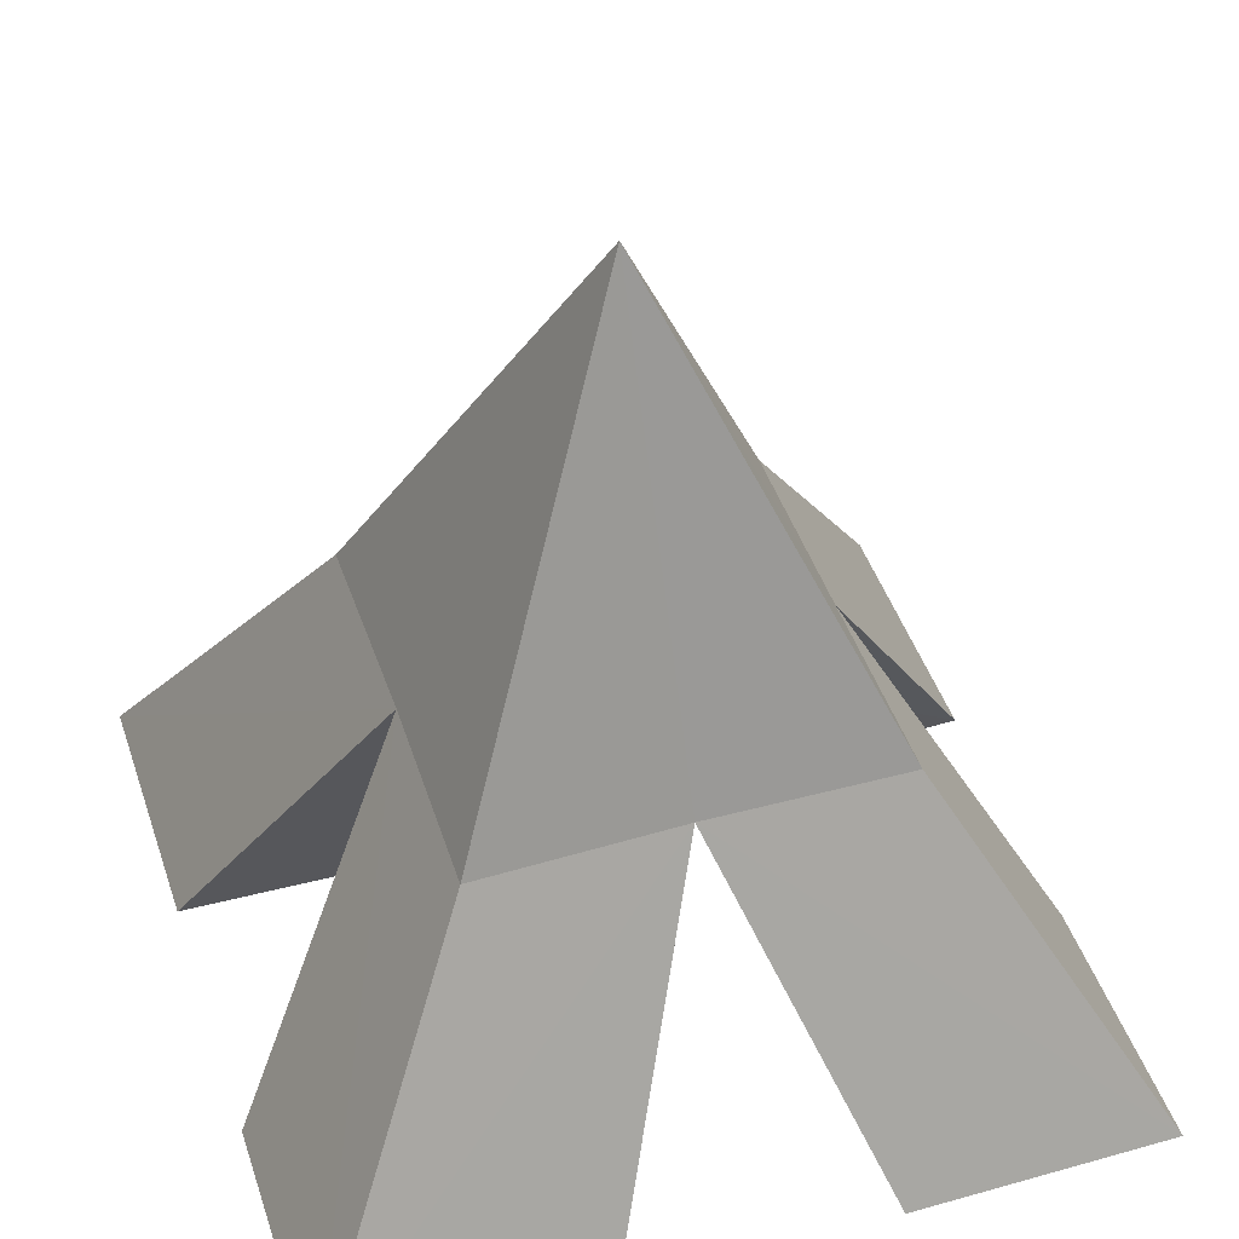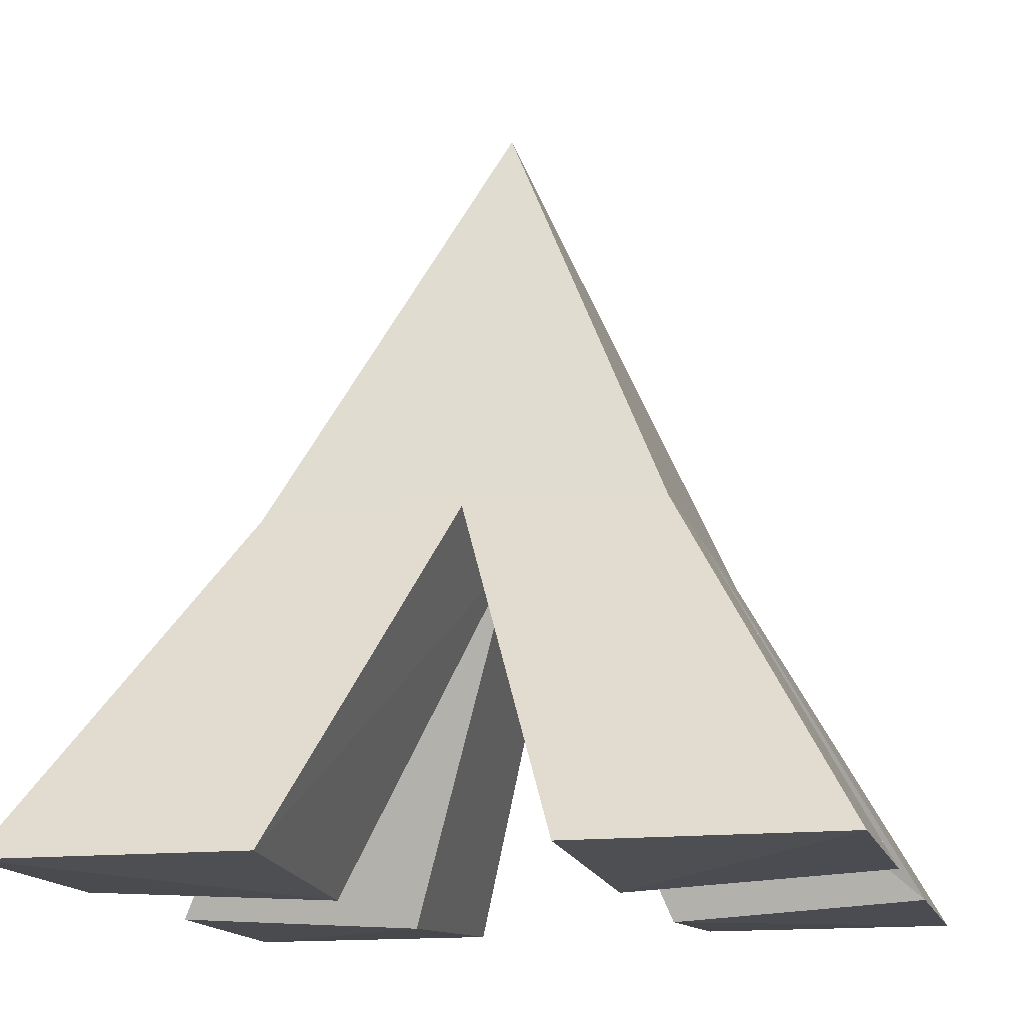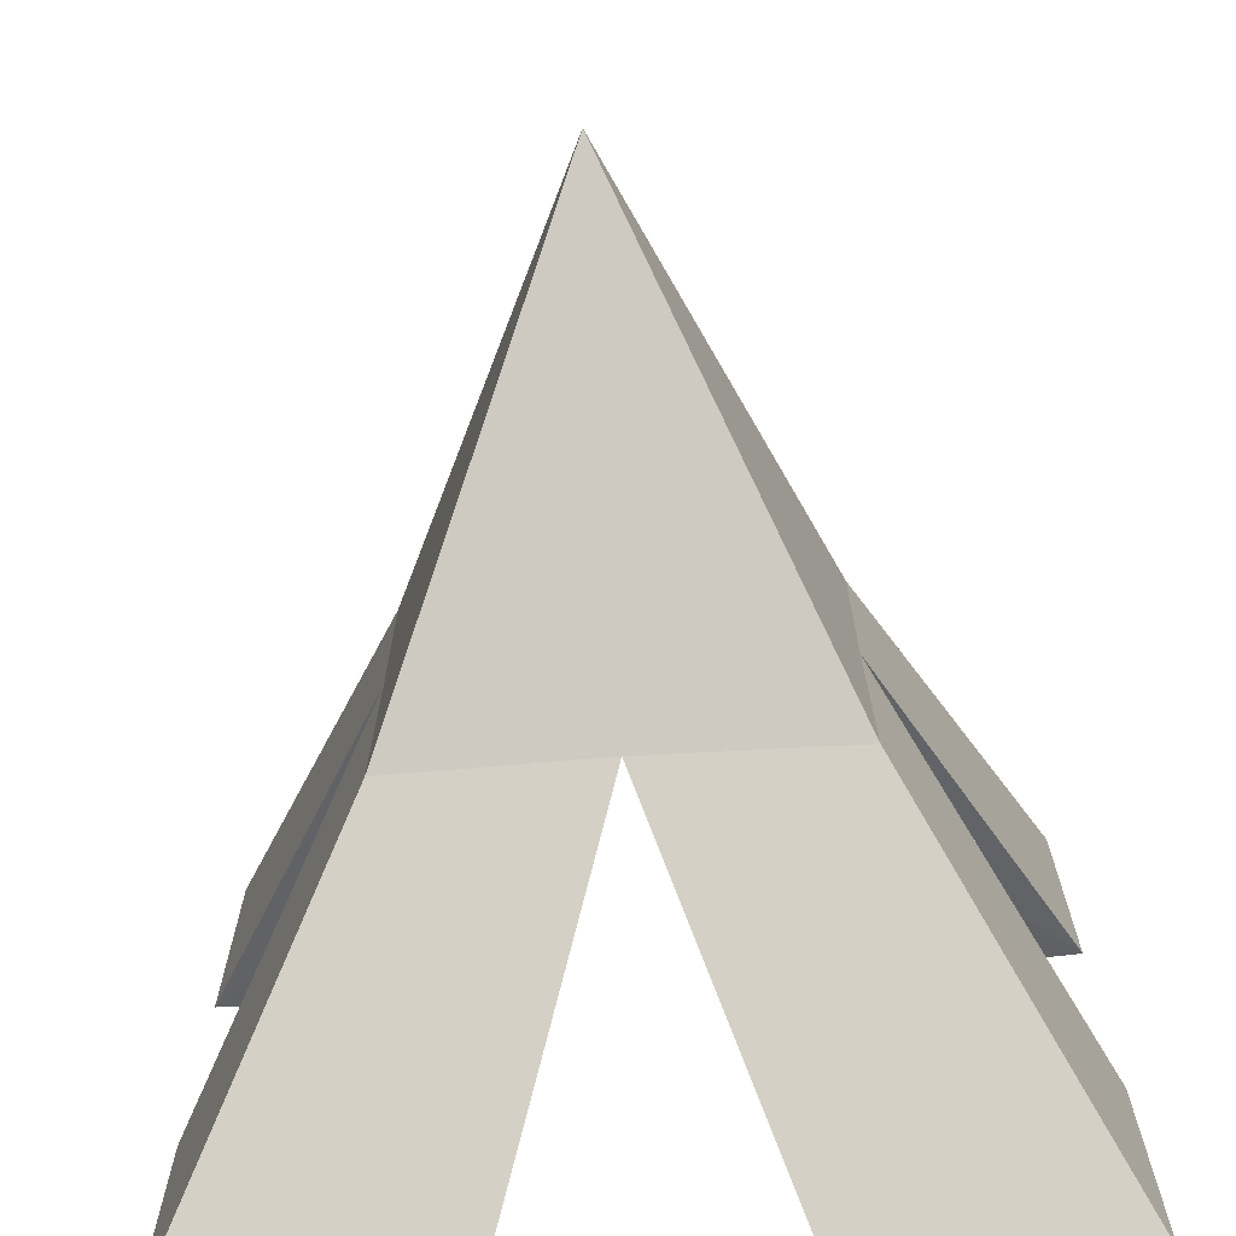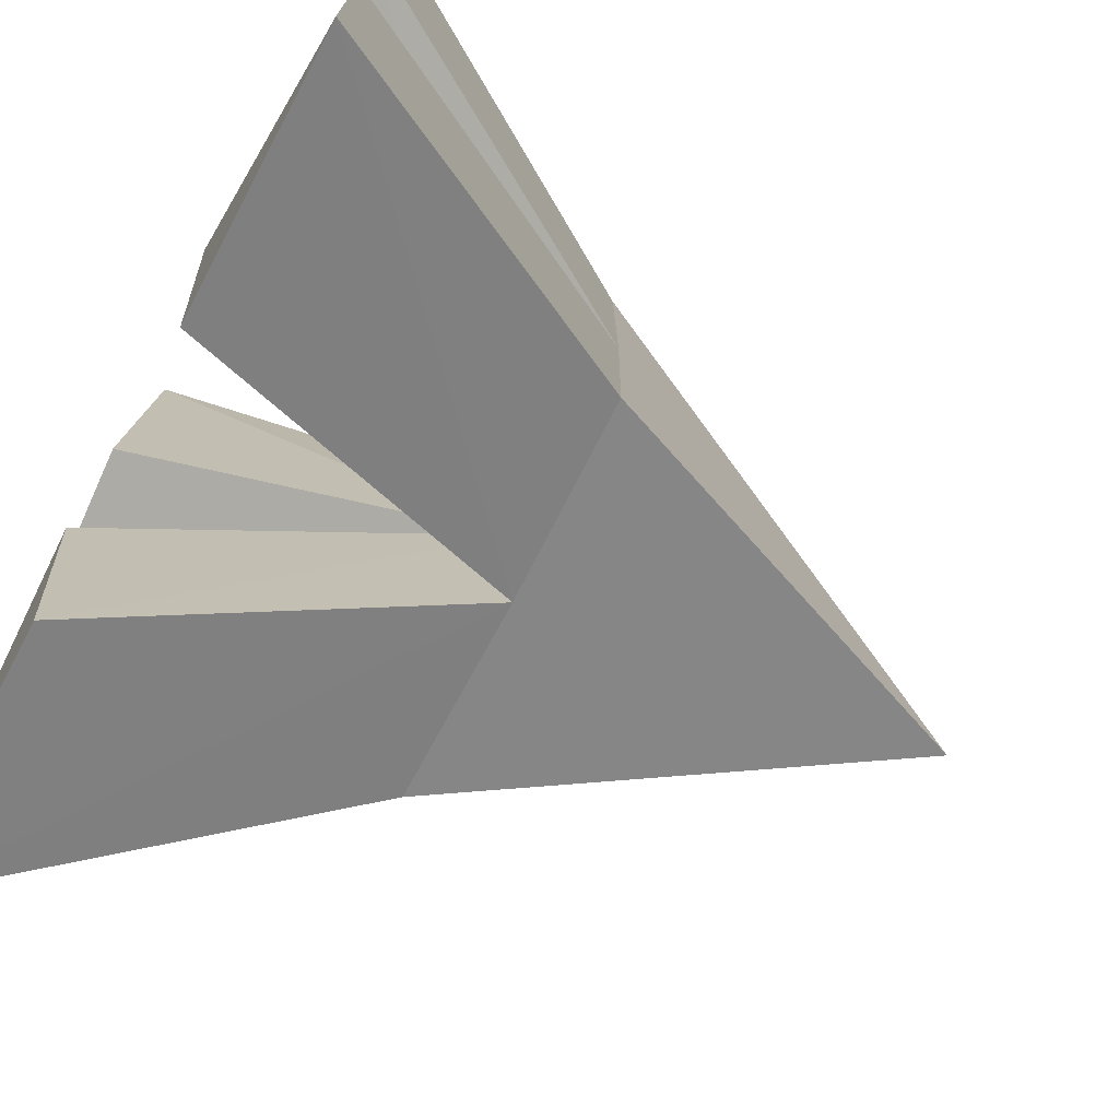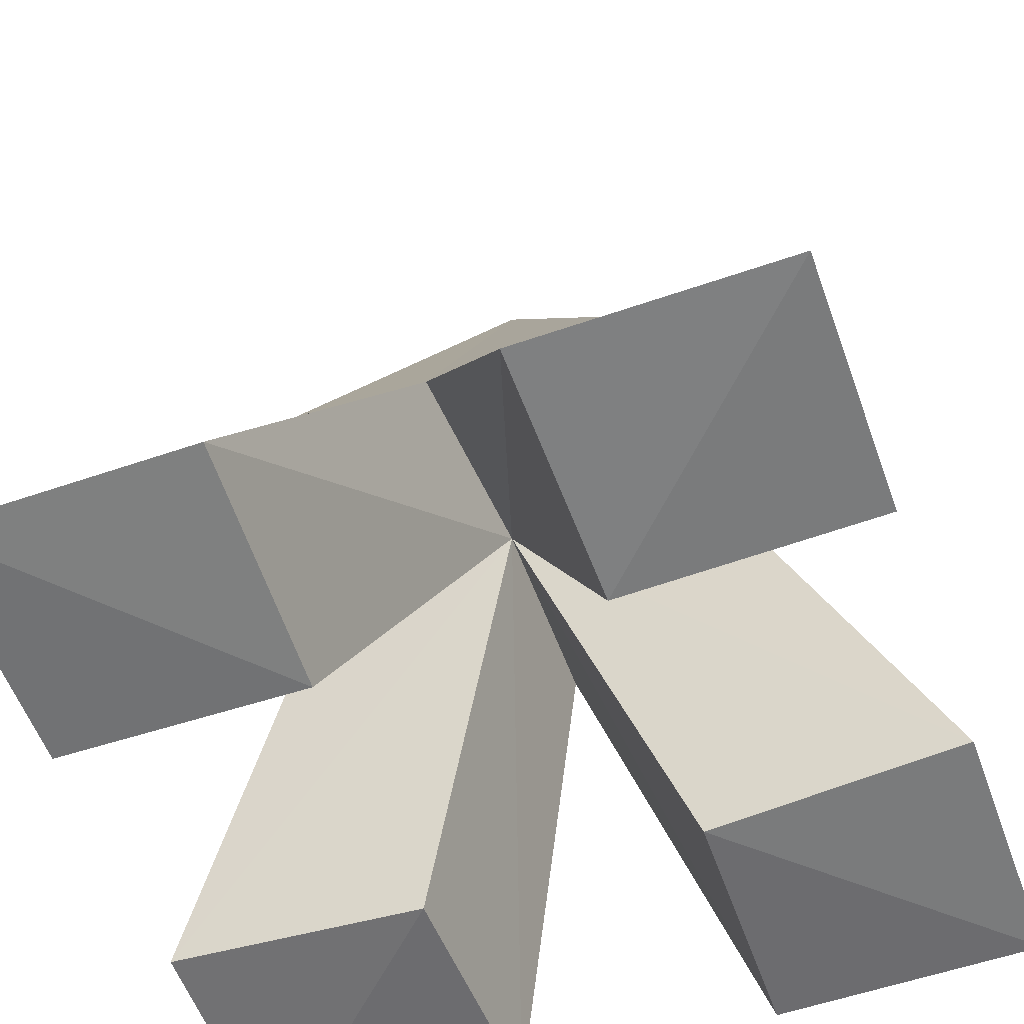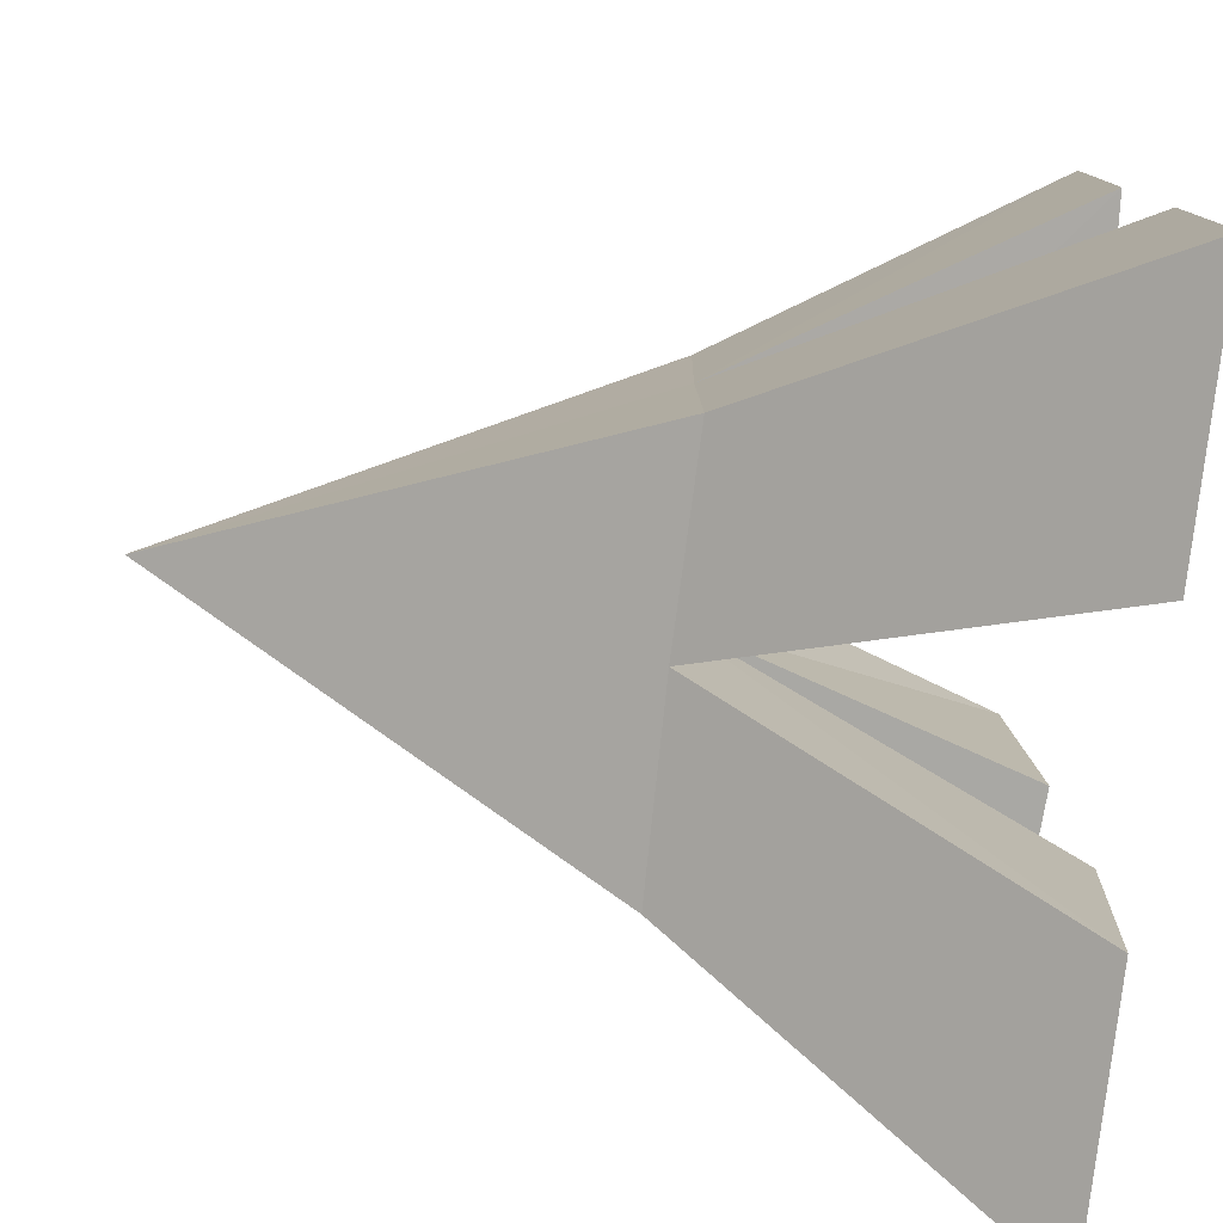
<metadata>
{"format":"obj","ext":"obj","renderer":"f3d","projection":"perspective","resolution":1024,"background":"white","views":[{"elev":45.4,"azim":161.9,"up":"+Y"},{"elev":-14.8,"azim":-76.1,"up":"+Y"},{"elev":-71.0,"azim":-176.1,"up":"+Z"},{"elev":-73.5,"azim":62.2,"up":"+Z"},{"elev":-56.9,"azim":19.8,"up":"+Y"},{"elev":-79.1,"azim":-96.8,"up":"+Z"}]}
</metadata>
<code>
o Cube_Cube.002
v -0.9692 -0.9757 0.9692
v -0 0.9952 0
v -0.9692 -0.9757 -0.9692
v 0.9692 -0.9757 0.9692
v 0.9692 -0.9757 -0.9692
v -0.4916 -0.1264 0.4916
v -0.4916 -0.1264 -0.4916
v 0.4916 -0.1264 -0.4916
v 0.4916 -0.1264 0.4916
v -0.9683 -0.9761 -0.3228
v -0.9683 -0.9761 0.3228
v 0.9683 -0.9761 0.3228
v 0.9683 -0.9761 -0.3228
v 0.4882 -0.1196 0
v -0.4882 -0.1196 0
v 0.3228 -0.9761 -0.9683
v -0.3228 -0.9761 -0.9683
v -0.3228 -0.9761 0.9683
v 0.3228 -0.9761 0.9683
v -0.04319 -0.1196 0.4882
v 0 -0.1196 -0.4882
v 0.3367 -1.014 -0.3367
v -0.3367 -1.014 -0.3367
v 0.3367 -1.014 0.3367
v -0.3367 -1.014 0.3367
v 0.3367 -1.014 -0.3367
v -0.3367 -1.014 -0.3367
v 0.3367 -1.014 0.3367
v -0.3367 -1.014 0.3367
v 0 -0.1307 0
f 10 30 15
f 27 30 10
f 30 27 17
f 30 17 21
f 28 12 4
f 4 19 28
f 26 16 5
f 5 13 26
f 27 10 3
f 3 17 27
f 29 18 1
f 1 11 29
f 21 8 5
f 16 21 5
f 15 1 6
f 11 1 15
f 14 4 12
f 9 4 14
f 20 4 9
f 19 4 20
f 9 14 2
f 7 15 2
f 6 20 2
f 8 2 14
f 7 2 21
f 8 21 2
f 2 15 6
f 9 2 20
f 13 5 14
f 14 5 8
f 6 1 20
f 20 1 18
f 17 3 21
f 21 3 7
f 7 3 15
f 15 3 10
f 11 15 30
f 30 29 11
f 29 30 18
f 18 30 20
f 12 30 14
f 30 12 28
f 28 19 30
f 19 20 30
f 30 21 16
f 30 16 26
f 26 13 30
f 13 14 30
l 23 10
l 25 11
l 13 22
l 12 24
l 17 23
l 16 22
l 25 18
l 24 19
l 22 26
l 23 27
l 24 28
l 25 29

</code>
